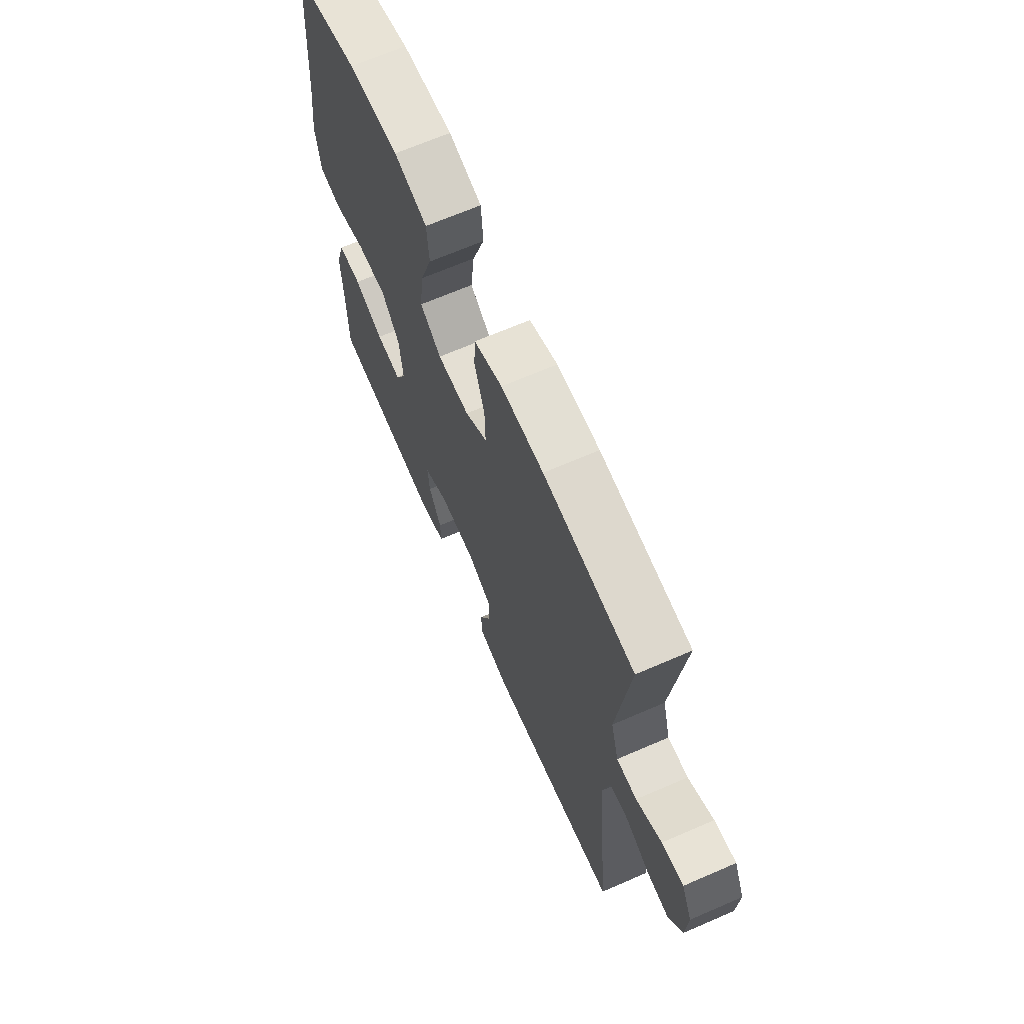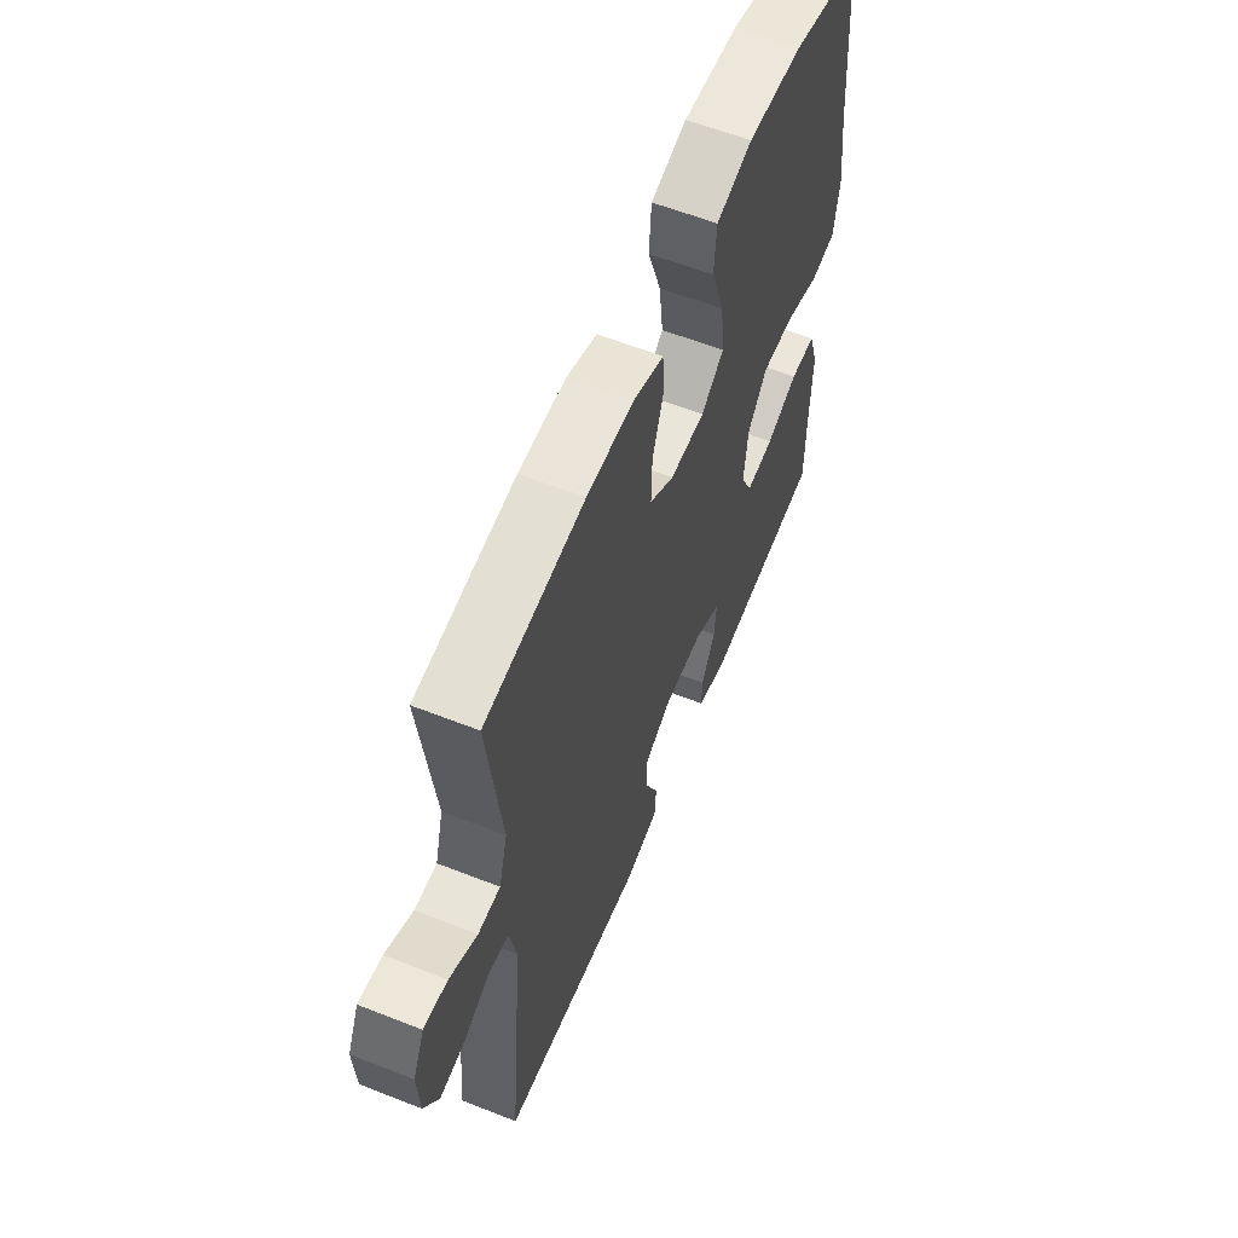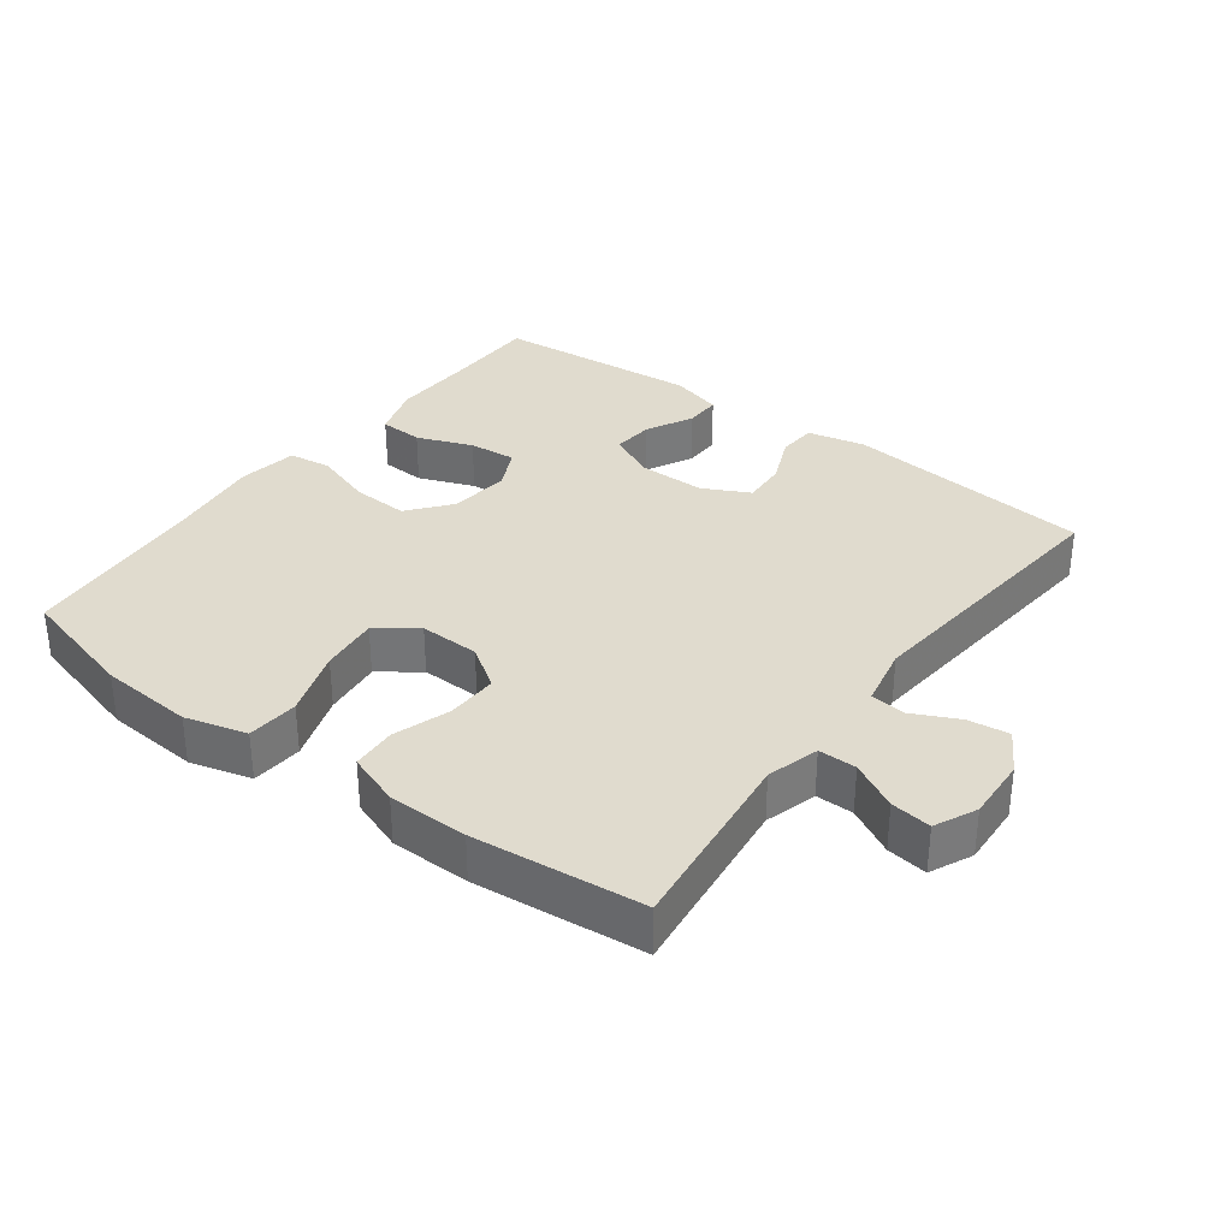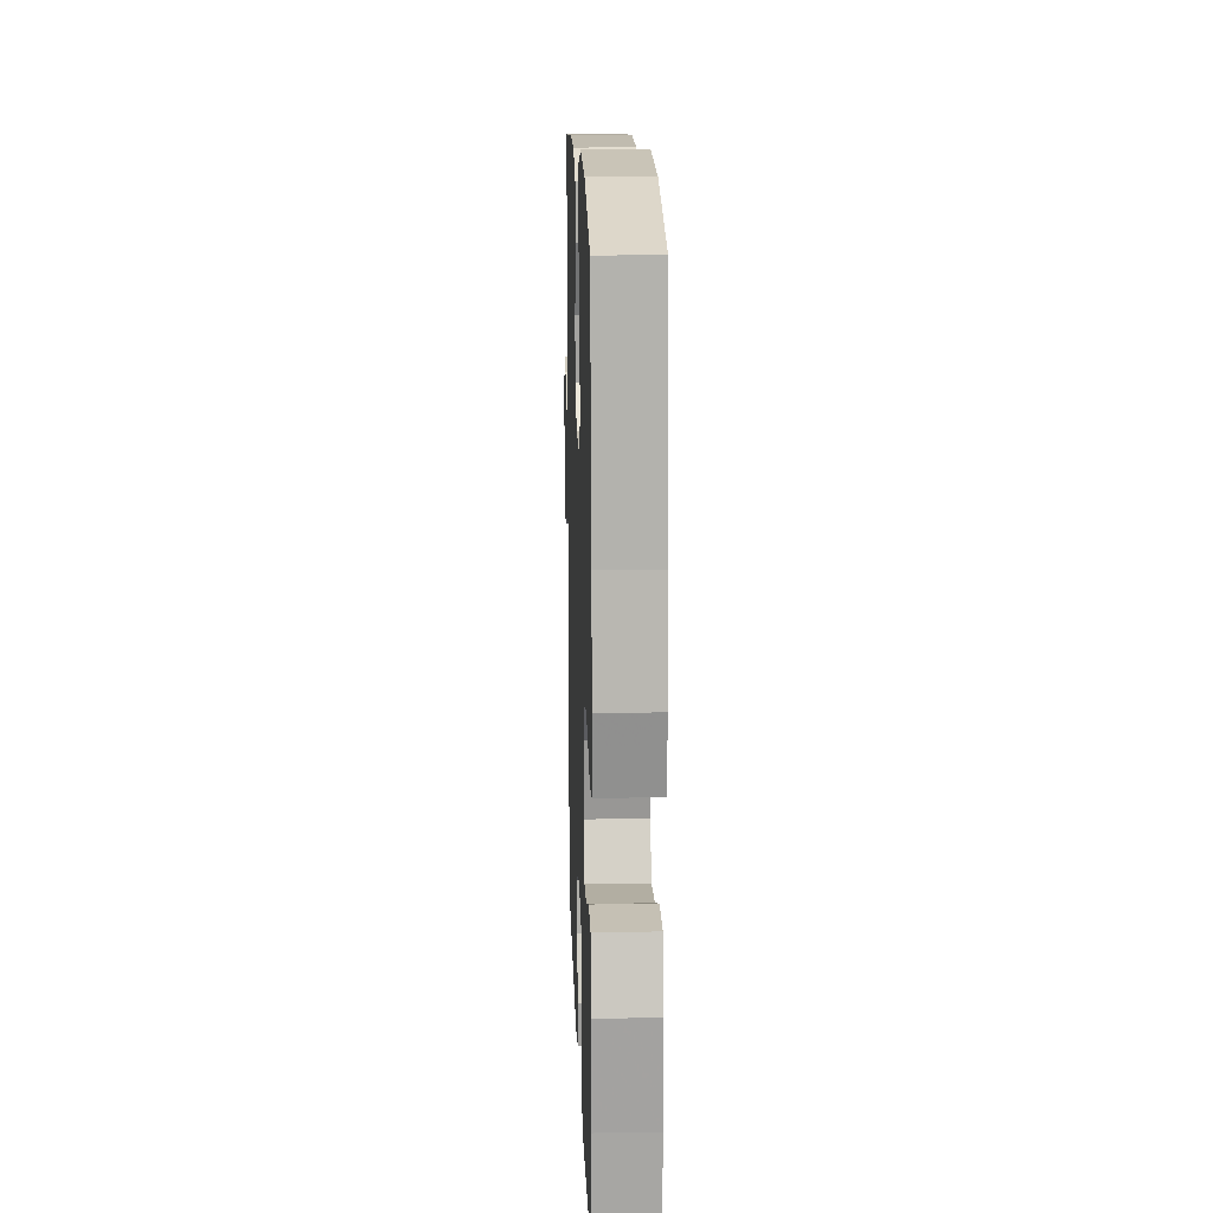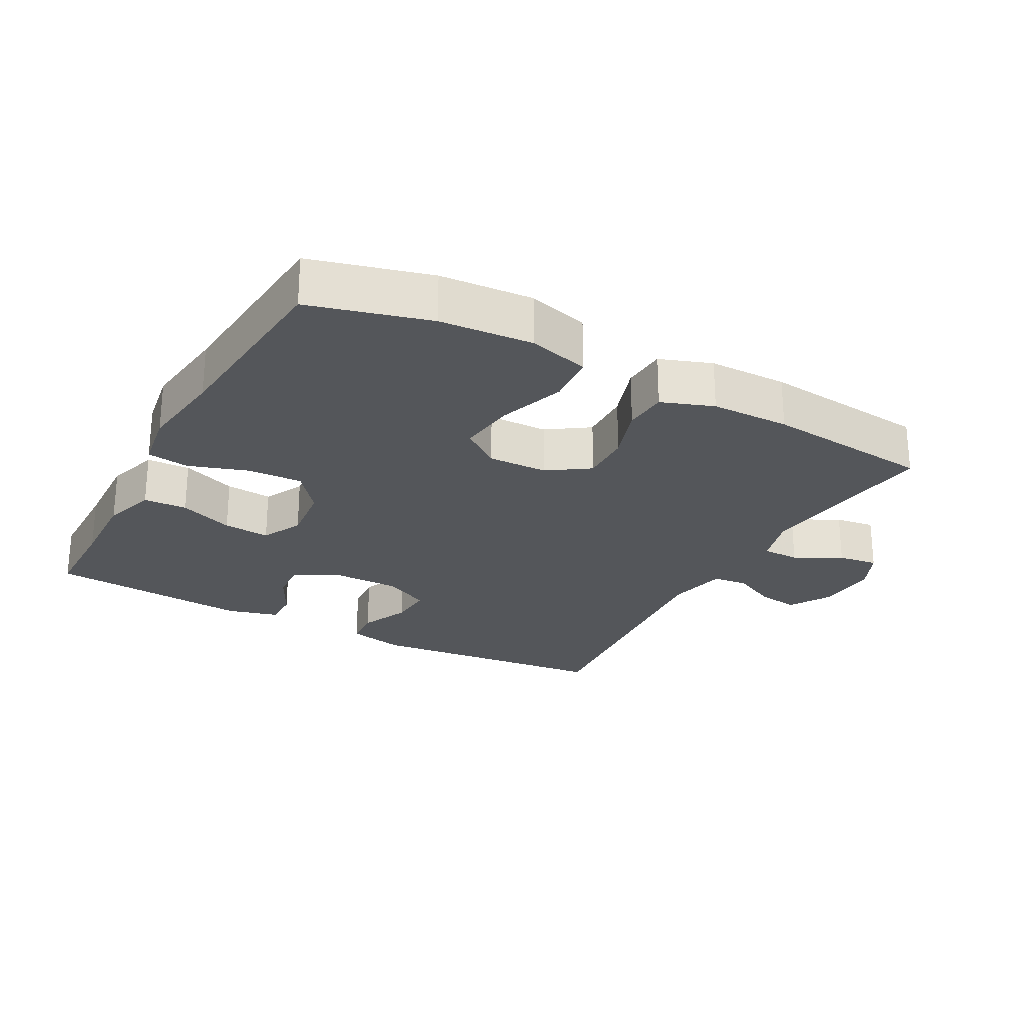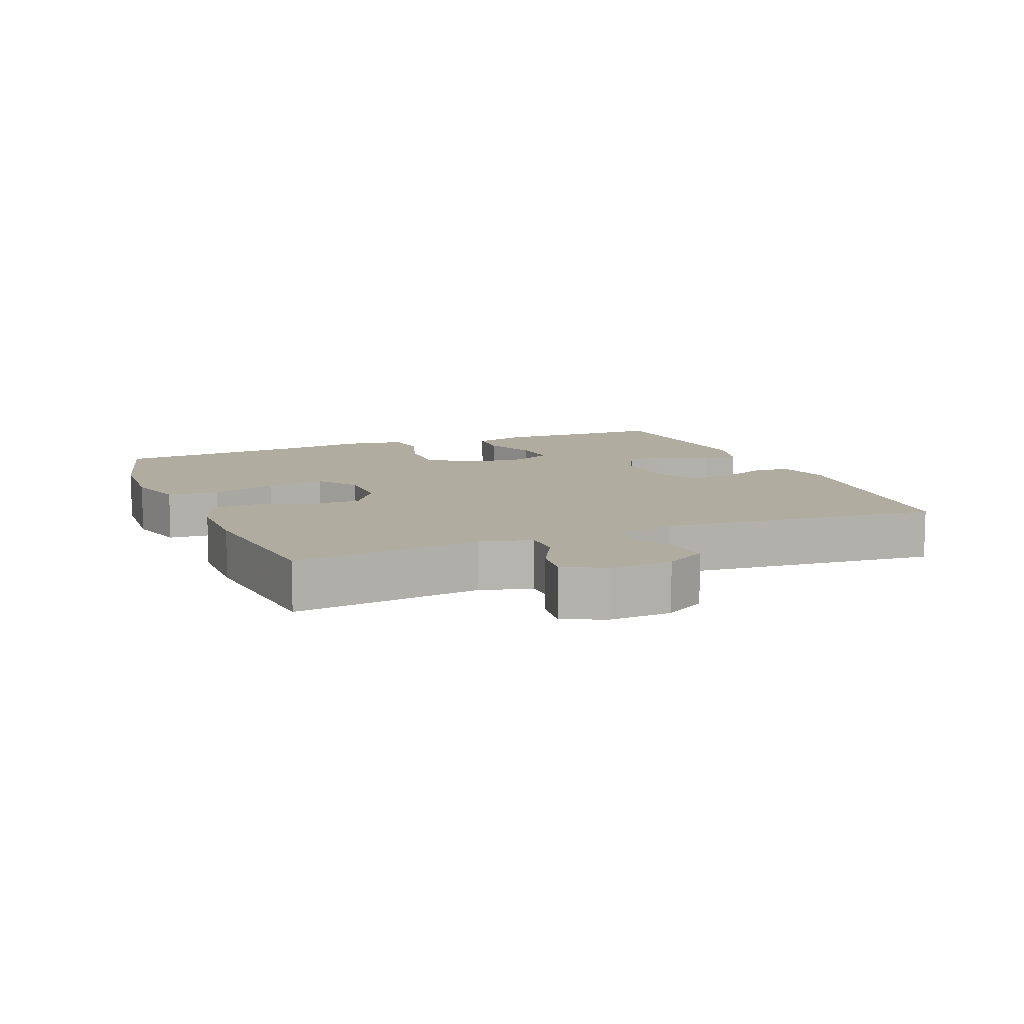
<metadata>
{"format":"obj","ext":"obj","renderer":"f3d","projection":"perspective","resolution":1024,"background":"white","views":[{"elev":67.3,"azim":66.5,"up":"+Z"},{"elev":59.8,"azim":112.0,"up":"+Z"},{"elev":33.5,"azim":36.8,"up":"+Y"},{"elev":15.7,"azim":-92.0,"up":"+Z"},{"elev":-25.1,"azim":-28.5,"up":"+Y"},{"elev":10.0,"azim":67.7,"up":"+Y"}]}
</metadata>
<code>
v -0.5 0.07 -0.5
v -0.501 0.07 -0.361
v -0.505 0.07 -0.238
v -0.48 0.07 -0.159
v -0.415 0.07 -0.156
v -0.333 0.07 -0.188
v -0.263 0.07 -0.194
v -0.233 0.07 -0.133
v -0.243 0.07 -0.043
v -0.293 0.07 0.019
v -0.376 0.07 0.015
v -0.464 0.07 -0.014
v -0.527 0.07 -0.005
v -0.541 0.07 0.083
v -0.524 0.07 0.215
v -0.5 0.07 0.5
v -0.322 0.07 0.548
v -0.183 0.07 0.558
v -0.092 0.07 0.533
v -0.086 0.07 0.457
v -0.12 0.07 0.357
v -0.13 0.07 0.27
v -0.072 0.07 0.227
v 0.017 0.07 0.229
v 0.079 0.07 0.271
v 0.077 0.07 0.347
v 0.049 0.07 0.431
v 0.053 0.07 0.497
v 0.131 0.07 0.525
v 0.249 0.07 0.526
v 0.5 0.07 0.5
v 0.466 0.07 0.22
v 0.488 0.07 0.143
v 0.544 0.07 0.143
v 0.614 0.07 0.18
v 0.674 0.07 0.188
v 0.703 0.07 0.126
v 0.698 0.07 0.033
v 0.661 0.07 -0.029
v 0.6 0.07 -0.021
v 0.532 0.07 0.012
v 0.48 0.07 0.006
v 0.461 0.07 -0.084
v 0.5 0.07 -0.5
v 0.131 0.07 -0.538
v 0.046 0.07 -0.519
v 0.042 0.07 -0.462
v 0.074 0.07 -0.388
v 0.078 0.07 -0.322
v 0.009 0.07 -0.287
v -0.091 0.07 -0.287
v -0.16 0.07 -0.321
v -0.155 0.07 -0.382
v -0.12 0.07 -0.451
v -0.119 0.07 -0.505
v -0.196 0.07 -0.526
v -0.5 0 -0.5
v -0.501 0 -0.361
v -0.505 0 -0.238
v -0.48 0 -0.159
v -0.415 0 -0.156
v -0.333 0 -0.188
v -0.263 0 -0.194
v -0.233 0 -0.133
v -0.243 0 -0.043
v -0.293 0 0.019
v -0.376 0 0.015
v -0.464 0 -0.014
v -0.527 0 -0.005
v -0.541 0 0.083
v -0.524 0 0.215
v -0.5 0 0.5
v -0.322 0 0.548
v -0.183 0 0.558
v -0.092 0 0.533
v -0.086 0 0.457
v -0.12 0 0.357
v -0.13 0 0.27
v -0.072 0 0.227
v 0.017 0 0.229
v 0.079 0 0.271
v 0.077 0 0.347
v 0.049 0 0.431
v 0.053 0 0.497
v 0.131 0 0.525
v 0.249 0 0.526
v 0.5 0 0.5
v 0.466 0 0.22
v 0.488 0 0.143
v 0.544 0 0.143
v 0.614 0 0.18
v 0.674 0 0.188
v 0.703 0 0.126
v 0.698 0 0.033
v 0.661 0 -0.029
v 0.6 0 -0.021
v 0.532 0 0.012
v 0.48 0 0.006
v 0.461 0 -0.084
v 0.5 0 -0.5
v 0.131 0 -0.538
v 0.046 0 -0.519
v 0.042 0 -0.462
v 0.074 0 -0.388
v 0.078 0 -0.322
v 0.009 0 -0.287
v -0.091 0 -0.287
v -0.16 0 -0.321
v -0.155 0 -0.382
v -0.12 0 -0.451
v -0.119 0 -0.505
v -0.196 0 -0.526
f 53 54 55 56
f 52 53 56 1
f 45 46 47 48
f 43 44 45 48
f 42 43 48 49
f 38 39 40 41
f 38 41 42
f 37 38 42
f 34 35 36 37
f 33 34 37 42
f 32 33 42 49
f 26 27 28 29
f 25 26 29 30
f 18 19 20 21
f 18 21 22
f 15 16 17 18
f 15 18 22
f 14 15 22 23
f 11 12 13 14
f 10 11 14 23
f 3 4 5 6
f 2 3 6 7
f 52 1 2 7
f 51 52 7 8
f 50 51 8 9
f 25 30 31 32
f 24 25 32 49
f 23 24 49 50
f 9 10 23 50
f 112 111 110 109
f 57 112 109 108
f 104 103 102 101
f 104 101 100 99
f 105 104 99 98
f 97 96 95 94
f 98 97 94
f 98 94 93
f 93 92 91 90
f 98 93 90 89
f 105 98 89 88
f 85 84 83 82
f 86 85 82 81
f 77 76 75 74
f 78 77 74
f 74 73 72 71
f 78 74 71
f 79 78 71 70
f 70 69 68 67
f 79 70 67 66
f 62 61 60 59
f 63 62 59 58
f 63 58 57 108
f 64 63 108 107
f 65 64 107 106
f 88 87 86 81
f 105 88 81 80
f 106 105 80 79
f 106 79 66 65
f 1 57 58 2
f 2 58 59 3
f 3 59 60 4
f 4 60 61 5
f 5 61 62 6
f 6 62 63 7
f 7 63 64 8
f 8 64 65 9
f 9 65 66 10
f 10 66 67 11
f 11 67 68 12
f 12 68 69 13
f 13 69 70 14
f 14 70 71 15
f 15 71 72 16
f 16 72 73 17
f 17 73 74 18
f 18 74 75 19
f 19 75 76 20
f 20 76 77 21
f 21 77 78 22
f 22 78 79 23
f 23 79 80 24
f 24 80 81 25
f 25 81 82 26
f 26 82 83 27
f 27 83 84 28
f 28 84 85 29
f 29 85 86 30
f 30 86 87 31
f 31 87 88 32
f 32 88 89 33
f 33 89 90 34
f 34 90 91 35
f 35 91 92 36
f 36 92 93 37
f 37 93 94 38
f 38 94 95 39
f 39 95 96 40
f 40 96 97 41
f 41 97 98 42
f 42 98 99 43
f 43 99 100 44
f 44 100 101 45
f 45 101 102 46
f 46 102 103 47
f 47 103 104 48
f 48 104 105 49
f 49 105 106 50
f 50 106 107 51
f 51 107 108 52
f 52 108 109 53
f 53 109 110 54
f 54 110 111 55
f 55 111 112 56
f 56 112 57 1

</code>
